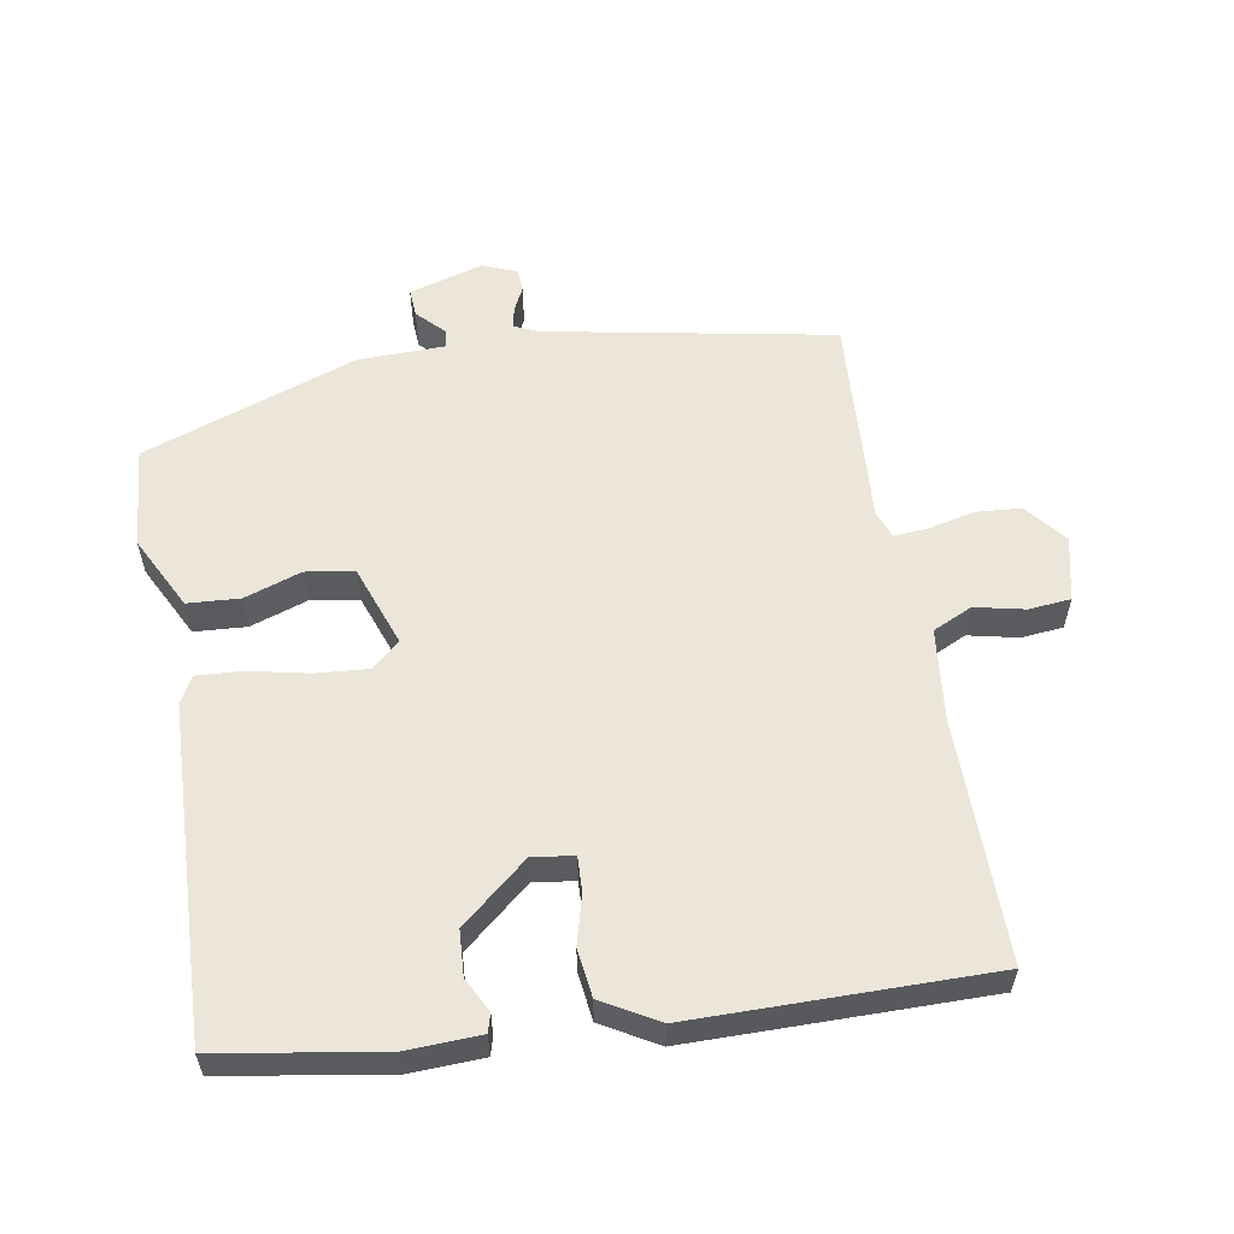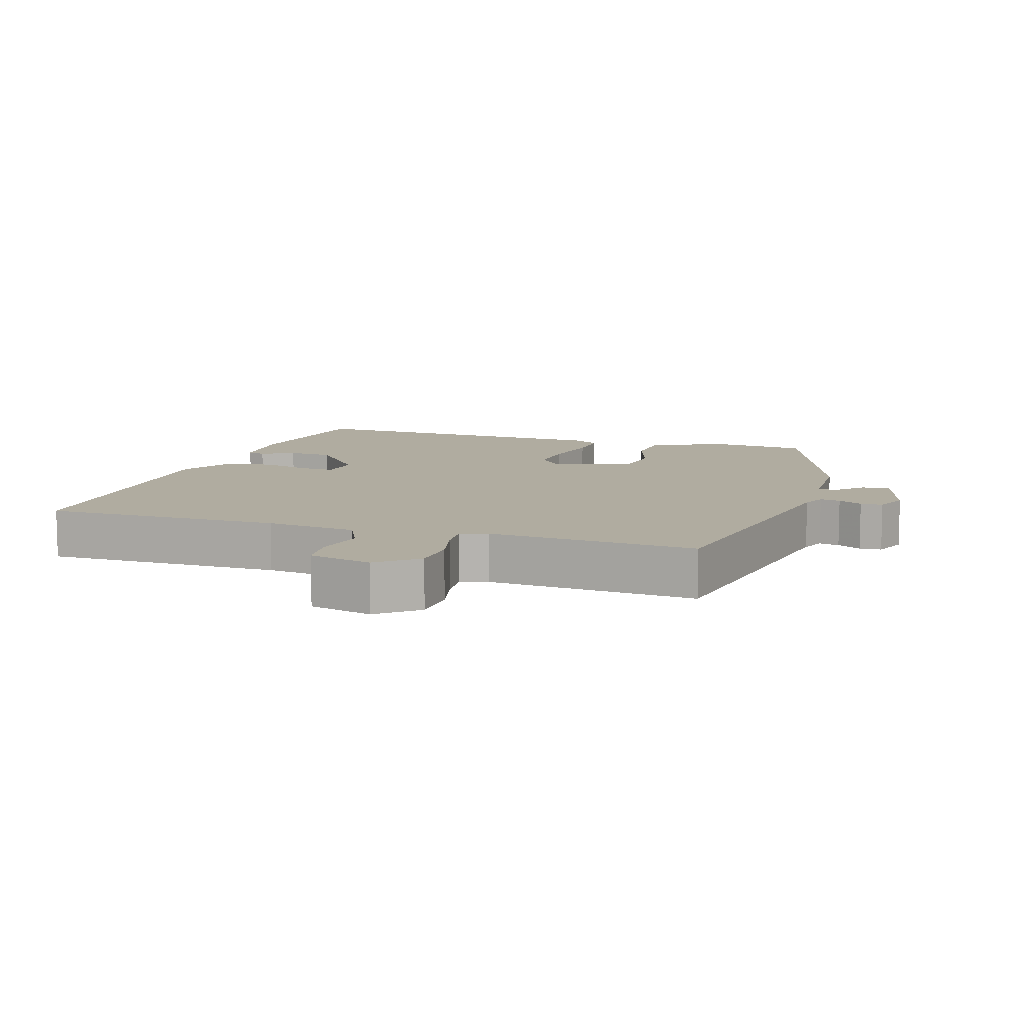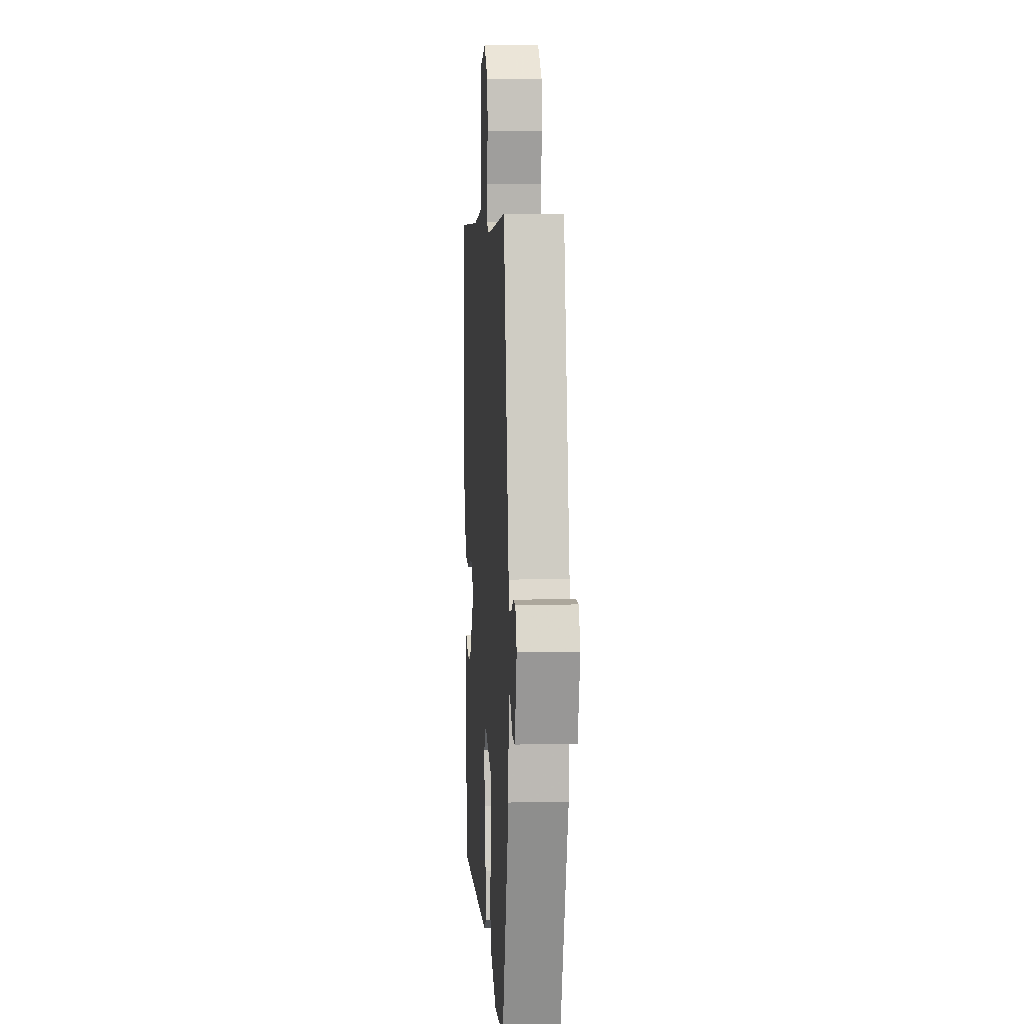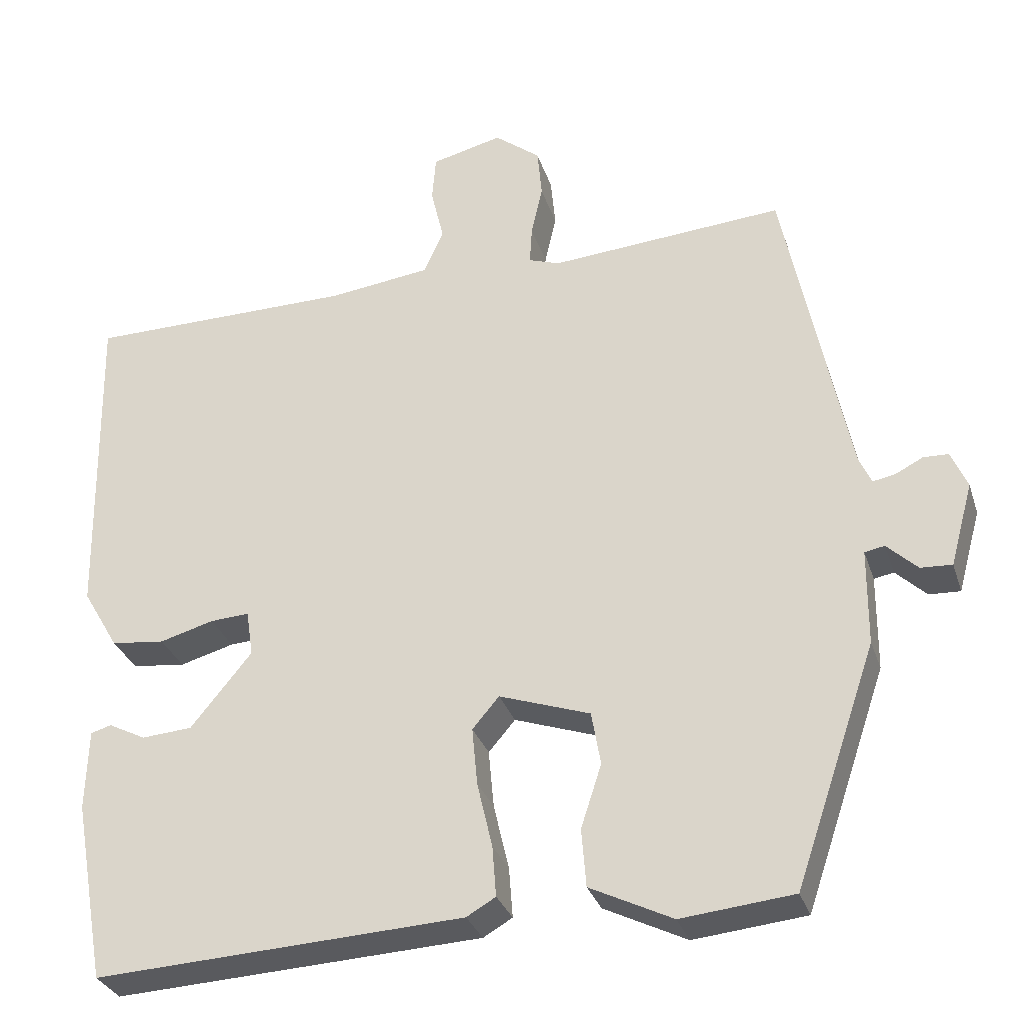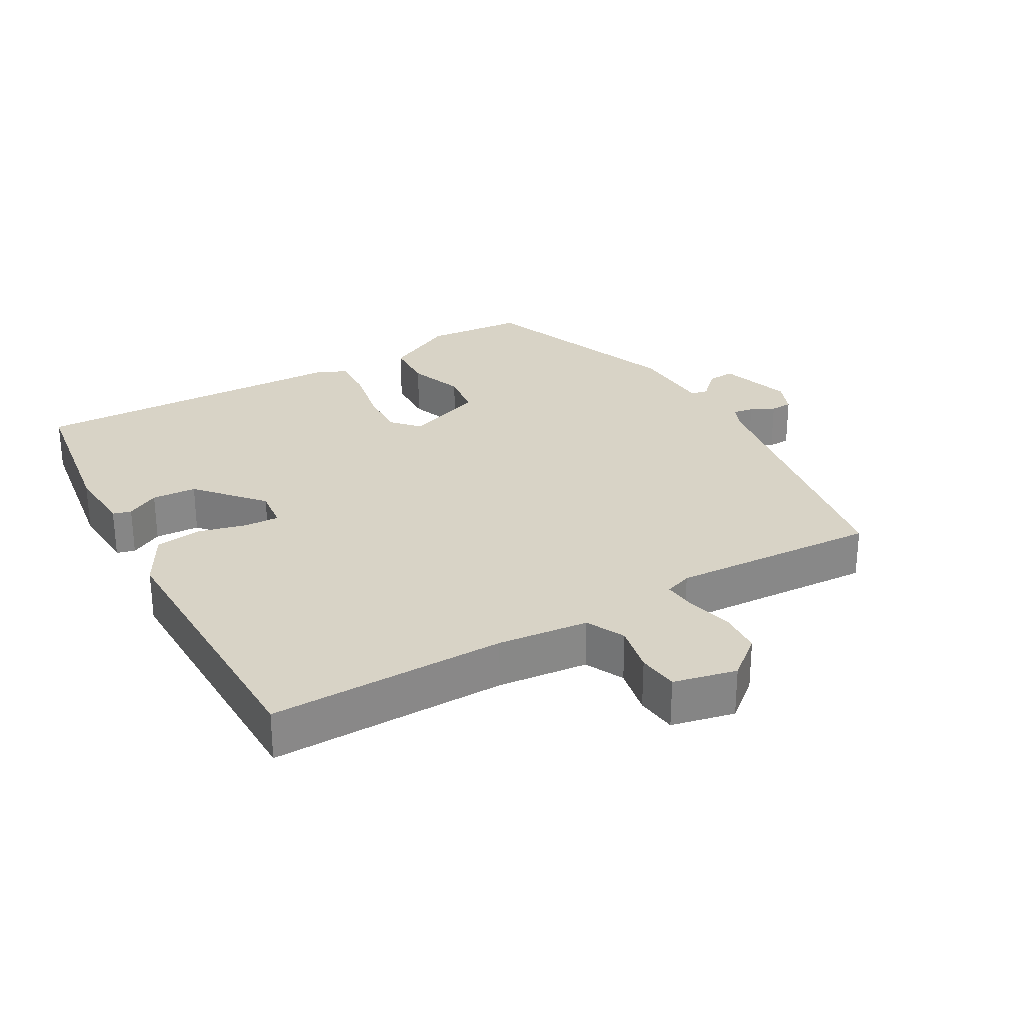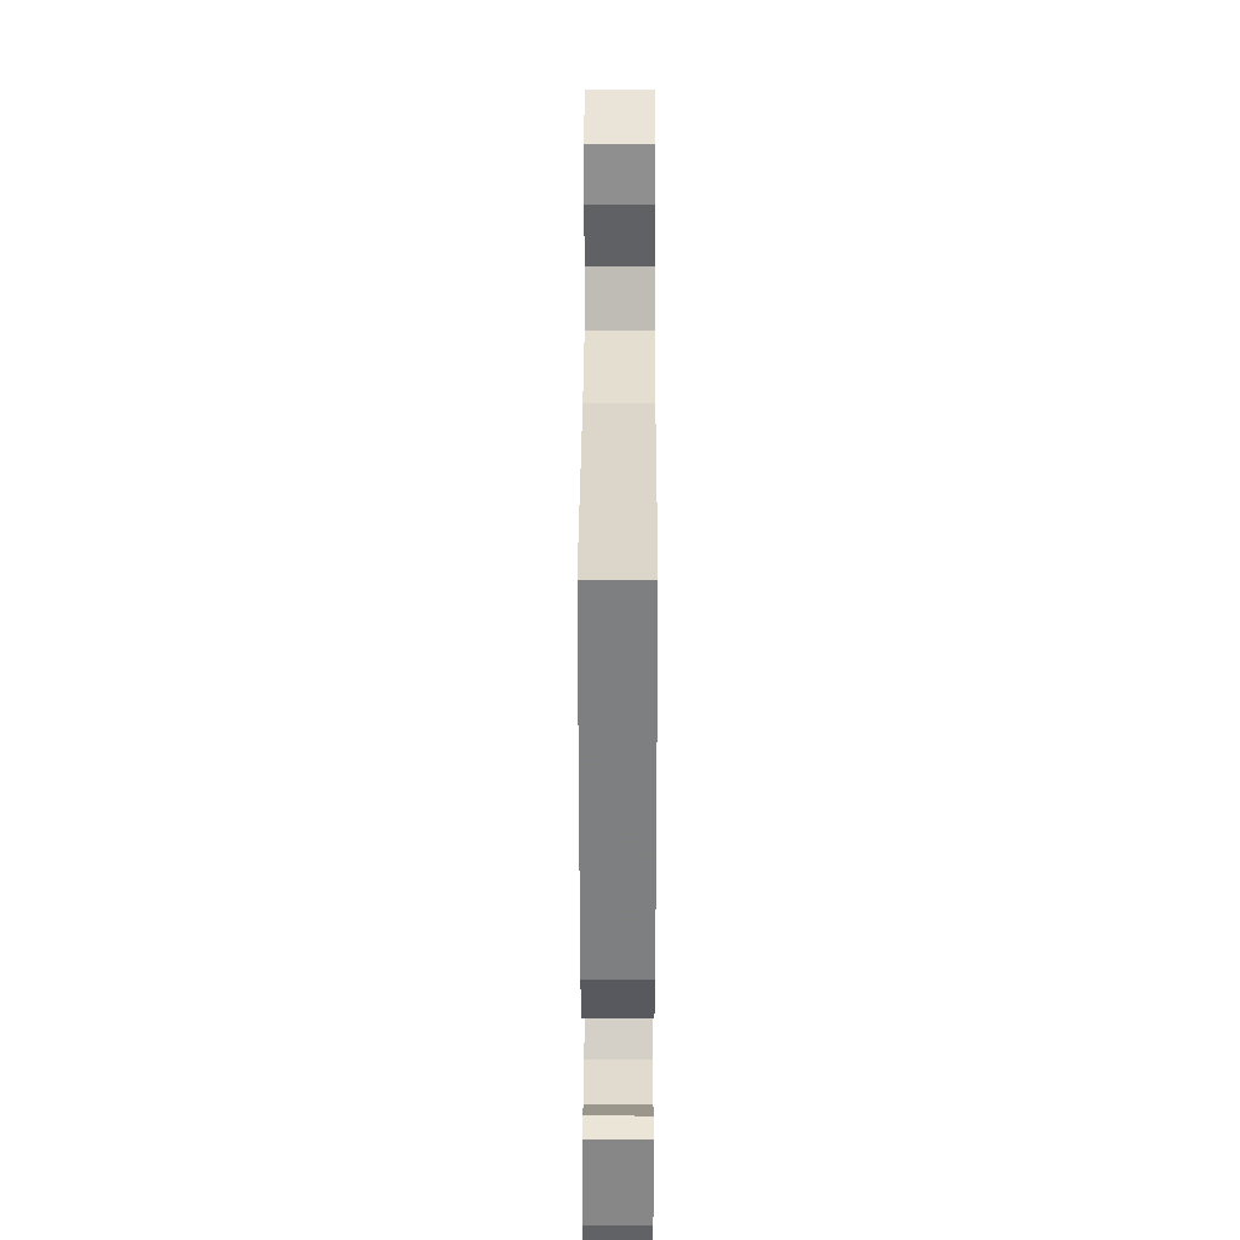
<metadata>
{"format":"obj","ext":"obj","renderer":"f3d","projection":"perspective","resolution":1024,"background":"white","views":[{"elev":57.5,"azim":-100.6,"up":"+Y"},{"elev":10.0,"azim":16.8,"up":"+Y"},{"elev":6.6,"azim":86.2,"up":"+Z"},{"elev":-30.9,"azim":16.7,"up":"+Z"},{"elev":27.9,"azim":-31.3,"up":"+Y"},{"elev":29.3,"azim":-89.8,"up":"+Z"}]}
</metadata>
<code>
v 0.407 0.07 -0.492
v 0.26 0.07 -0.507
v 0.152 0.07 -0.454
v 0.146 0.07 -0.378
v 0.173 0.07 -0.295
v 0.161 0.07 -0.225
v 0.042 0.07 -0.184
v 0.007 0.07 -0.225
v 0.014 0.07 -0.301
v 0.034 0.07 -0.387
v 0.039 0.07 -0.453
v 0.001 0.07 -0.475
v -0.482 0.07 -0.5
v -0.524 0.07 -0.263
v -0.521 0.07 -0.157
v -0.494 0.07 -0.149
v -0.445 0.07 -0.174
v -0.379 0.07 -0.169
v -0.299 0.07 -0.071
v -0.308 0.07 -0.011
v -0.359 0.07 -0.014
v -0.43 0.07 -0.034
v -0.5 0.07 -0.026
v -0.547 0.07 0.054
v -0.555 0.07 0.484
v -0.204 0.07 0.487
v -0.07 0.07 0.504
v -0.044 0.07 0.562
v -0.061 0.07 0.634
v -0.056 0.07 0.695
v 0.037 0.07 0.718
v 0.097 0.07 0.671
v 0.103 0.07 0.605
v 0.088 0.07 0.538
v 0.085 0.07 0.488
v 0.126 0.07 0.474
v 0.433 0.07 0.498
v 0.517 0.07 0.082
v 0.533 0.07 0.047
v 0.563 0.07 0.053
v 0.598 0.07 0.071
v 0.631 0.07 0.07
v 0.652 0.07 0.021
v 0.622 0.07 -0.088
v 0.581 0.07 -0.086
v 0.541 0.07 -0.048
v 0.515 0.07 -0.053
v 0.514 0.07 -0.179
v 0.407 0 -0.492
v 0.26 0 -0.507
v 0.152 0 -0.454
v 0.146 0 -0.378
v 0.173 0 -0.295
v 0.161 0 -0.225
v 0.042 0 -0.184
v 0.007 0 -0.225
v 0.014 0 -0.301
v 0.034 0 -0.387
v 0.039 0 -0.453
v 0.001 0 -0.475
v -0.482 0 -0.5
v -0.524 0 -0.263
v -0.521 0 -0.157
v -0.494 0 -0.149
v -0.445 0 -0.174
v -0.379 0 -0.169
v -0.299 0 -0.071
v -0.308 0 -0.011
v -0.359 0 -0.014
v -0.43 0 -0.034
v -0.5 0 -0.026
v -0.547 0 0.054
v -0.555 0 0.484
v -0.204 0 0.487
v -0.07 0 0.504
v -0.044 0 0.562
v -0.061 0 0.634
v -0.056 0 0.695
v 0.037 0 0.718
v 0.097 0 0.671
v 0.103 0 0.605
v 0.088 0 0.538
v 0.085 0 0.488
v 0.126 0 0.474
v 0.433 0 0.498
v 0.517 0 0.082
v 0.533 0 0.047
v 0.563 0 0.053
v 0.598 0 0.071
v 0.631 0 0.07
v 0.652 0 0.021
v 0.622 0 -0.088
v 0.581 0 -0.086
v 0.541 0 -0.048
v 0.515 0 -0.053
v 0.514 0 -0.179
f 47 48 1 2
f 43 44 45 46
f 43 46 47
f 40 41 42 43
f 39 40 43 47
f 38 39 47 2
f 36 37 38 2
f 31 32 33 34
f 31 34 35
f 28 29 30 31
f 27 28 31 35
f 26 27 35 36
f 21 22 23 24
f 20 21 24 25
f 14 15 16 17
f 14 17 18
f 13 14 18
f 12 13 18 19
f 9 10 11 12
f 8 9 12 19
f 2 3 4 5
f 2 5 6
f 36 2 6
f 20 25 26 36
f 20 36 6 7
f 7 8 19 20
f 50 49 96 95
f 94 93 92 91
f 95 94 91
f 91 90 89 88
f 95 91 88 87
f 50 95 87 86
f 50 86 85 84
f 82 81 80 79
f 83 82 79
f 79 78 77 76
f 83 79 76 75
f 84 83 75 74
f 72 71 70 69
f 73 72 69 68
f 65 64 63 62
f 66 65 62
f 66 62 61
f 67 66 61 60
f 60 59 58 57
f 67 60 57 56
f 53 52 51 50
f 54 53 50
f 54 50 84
f 84 74 73 68
f 55 54 84 68
f 68 67 56 55
f 1 49 50 2
f 2 50 51 3
f 3 51 52 4
f 4 52 53 5
f 5 53 54 6
f 6 54 55 7
f 7 55 56 8
f 8 56 57 9
f 9 57 58 10
f 10 58 59 11
f 11 59 60 12
f 12 60 61 13
f 13 61 62 14
f 14 62 63 15
f 15 63 64 16
f 16 64 65 17
f 17 65 66 18
f 18 66 67 19
f 19 67 68 20
f 20 68 69 21
f 21 69 70 22
f 22 70 71 23
f 23 71 72 24
f 24 72 73 25
f 25 73 74 26
f 26 74 75 27
f 27 75 76 28
f 28 76 77 29
f 29 77 78 30
f 30 78 79 31
f 31 79 80 32
f 32 80 81 33
f 33 81 82 34
f 34 82 83 35
f 35 83 84 36
f 36 84 85 37
f 37 85 86 38
f 38 86 87 39
f 39 87 88 40
f 40 88 89 41
f 41 89 90 42
f 42 90 91 43
f 43 91 92 44
f 44 92 93 45
f 45 93 94 46
f 46 94 95 47
f 47 95 96 48
f 48 96 49 1

</code>
